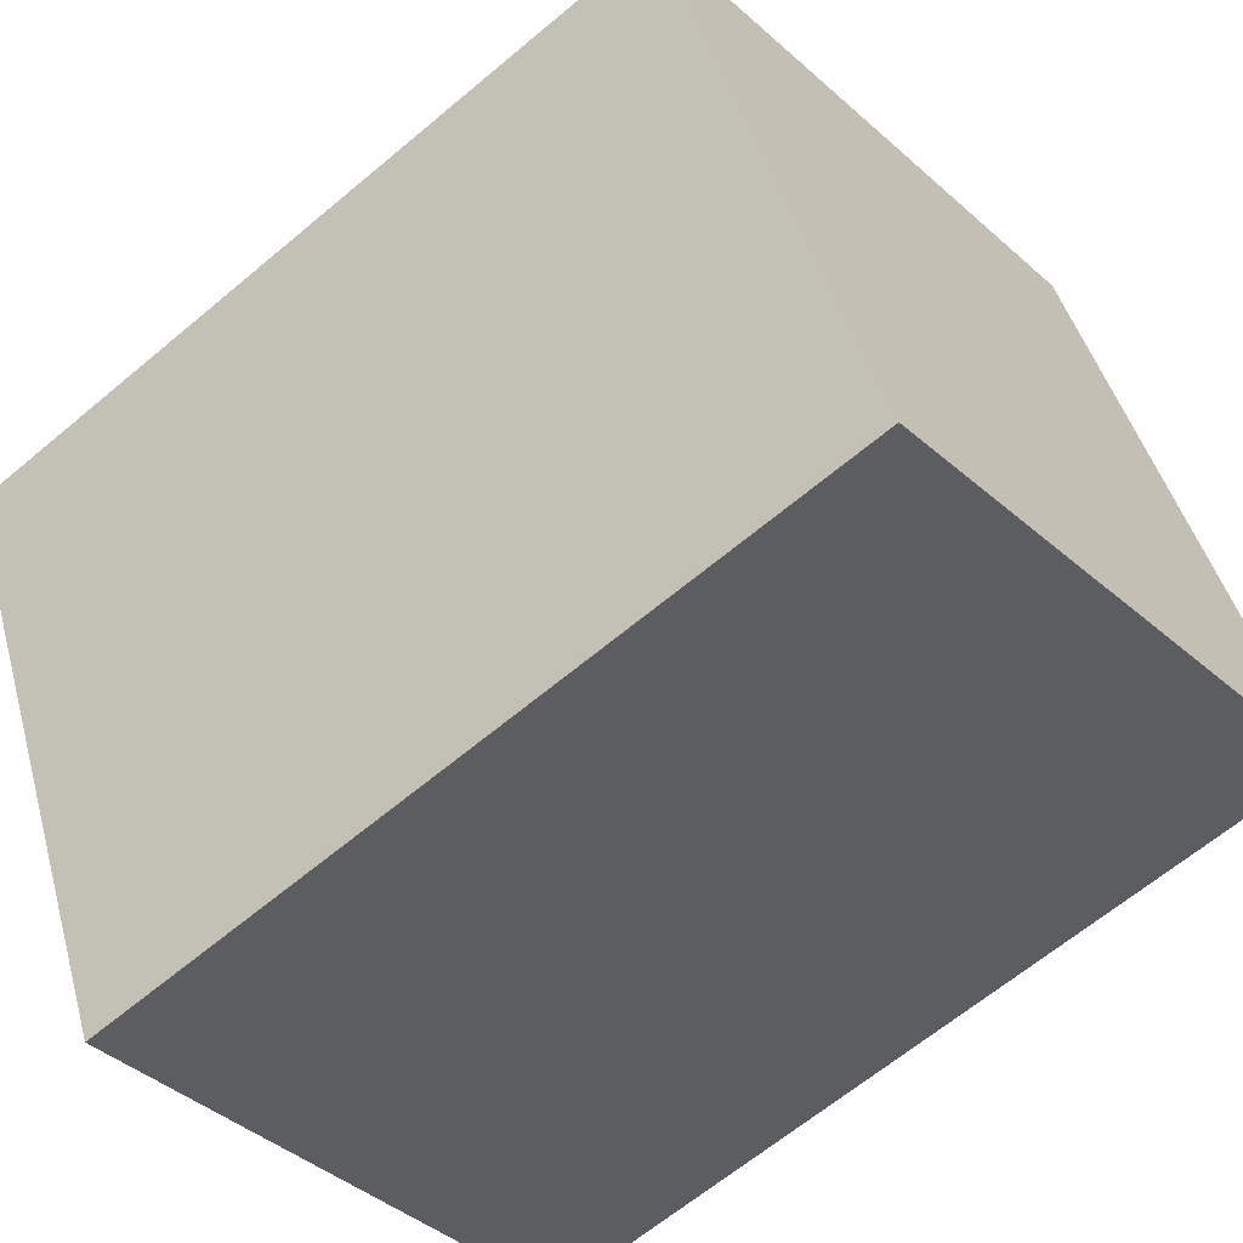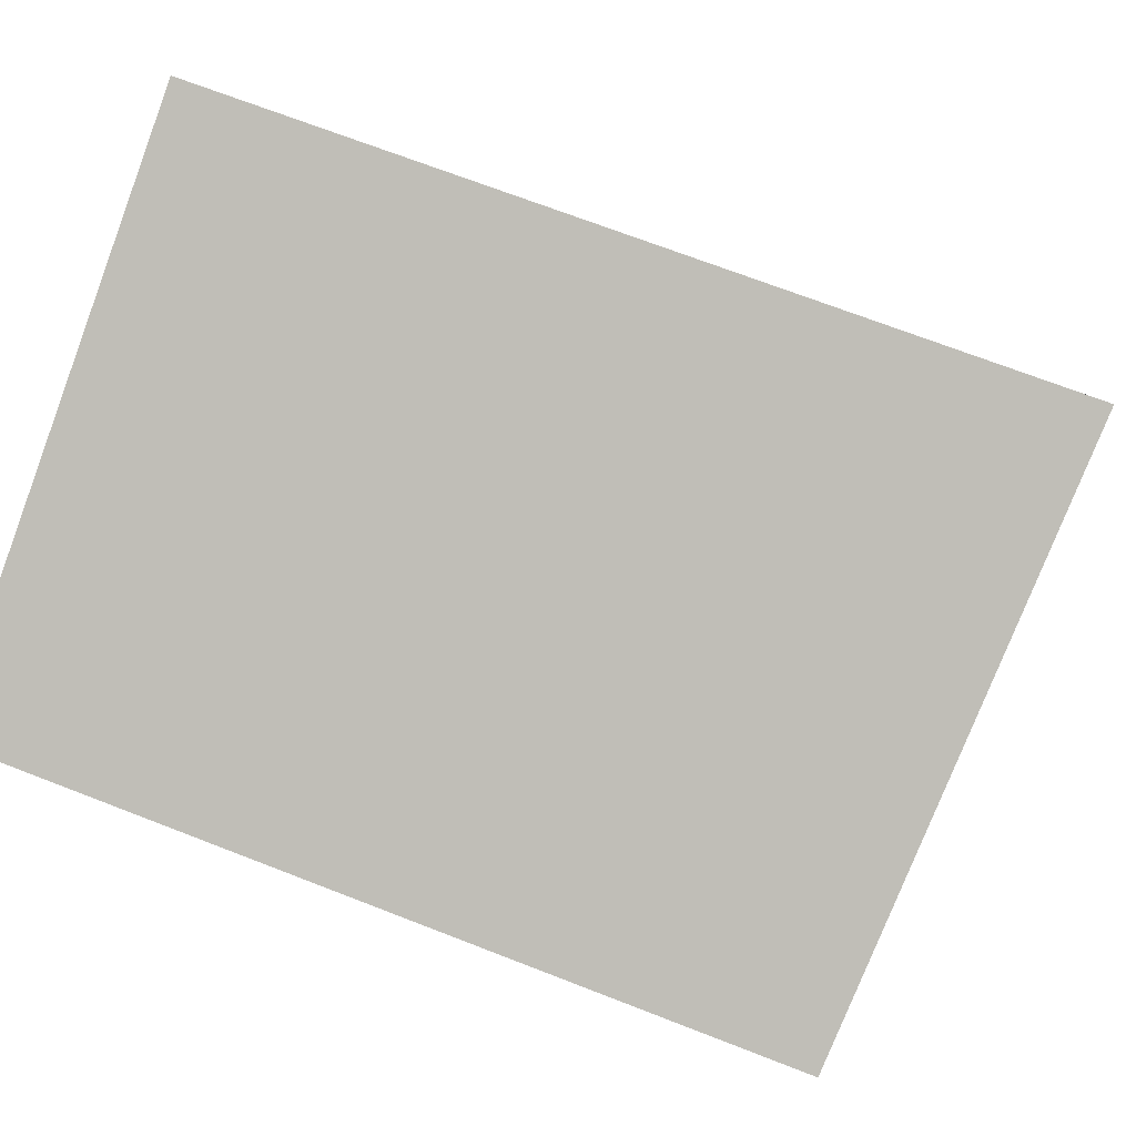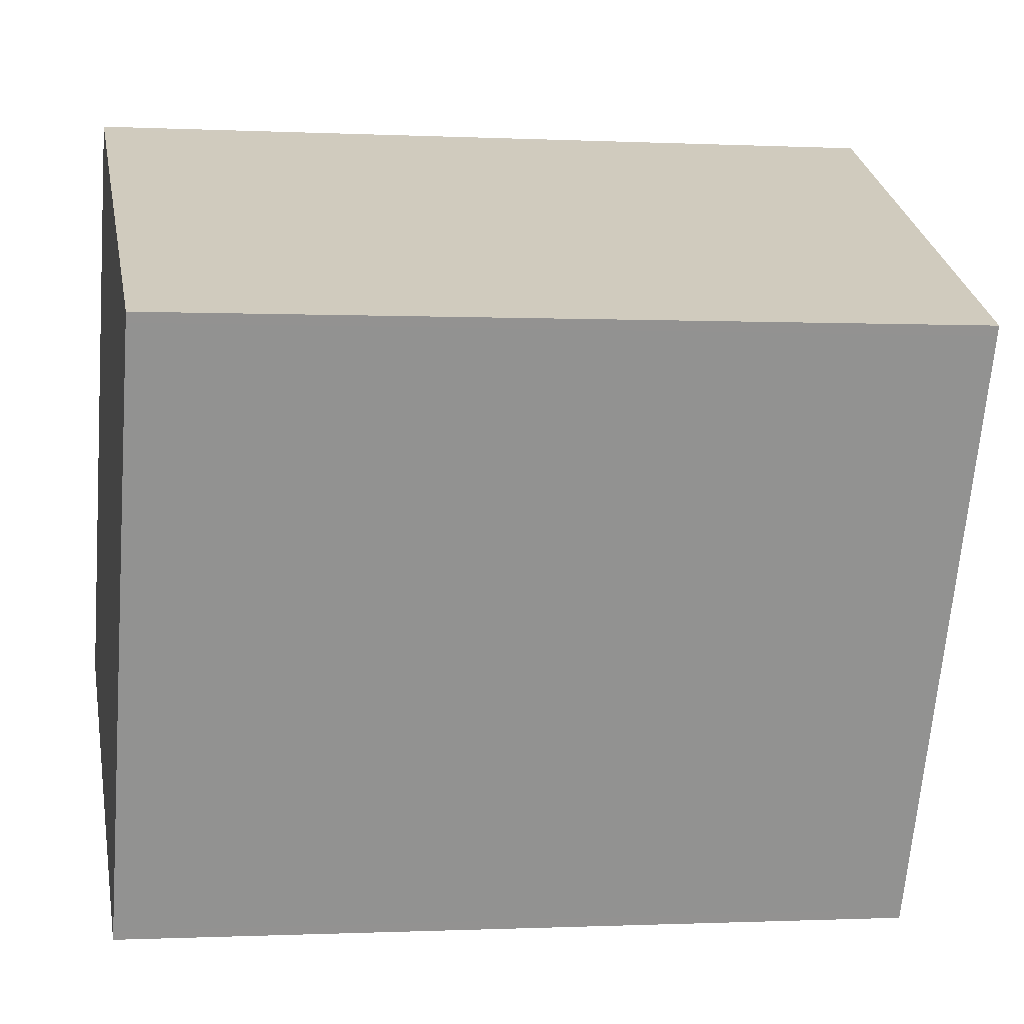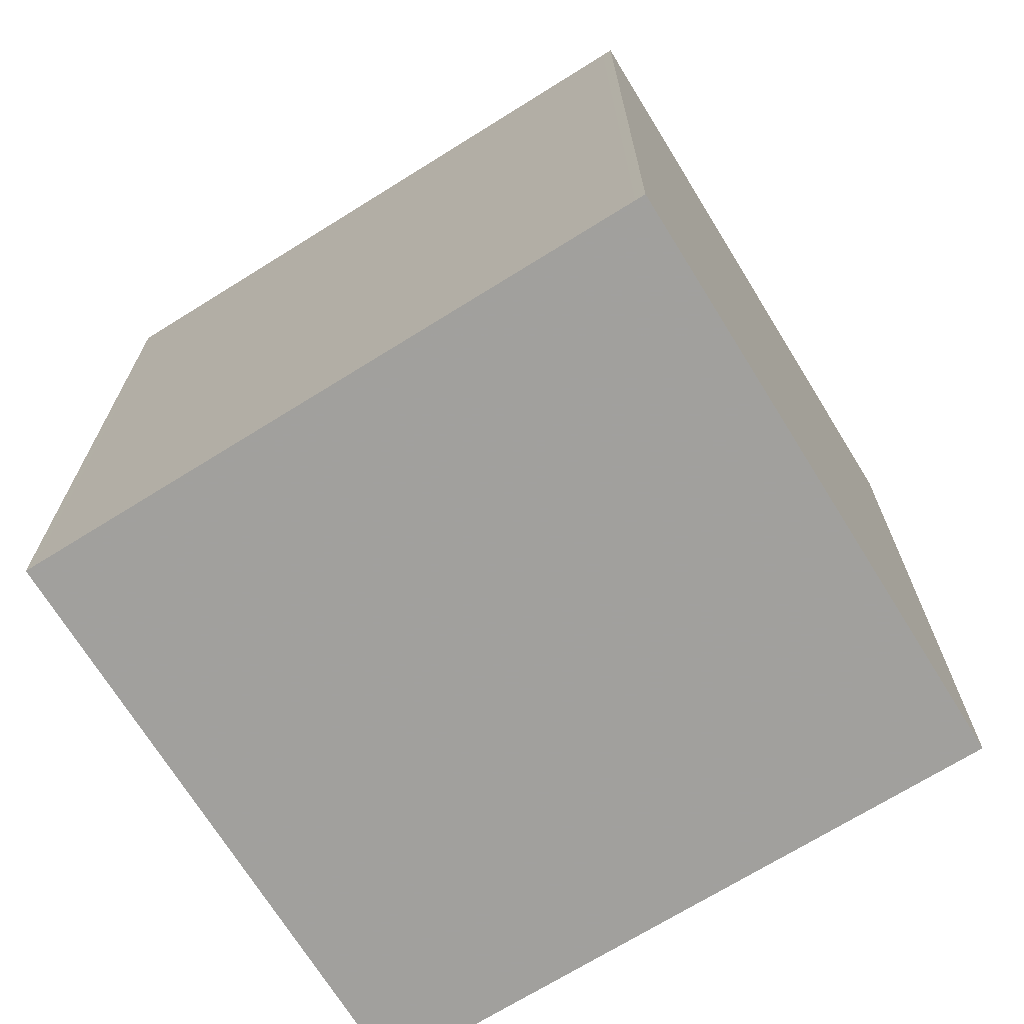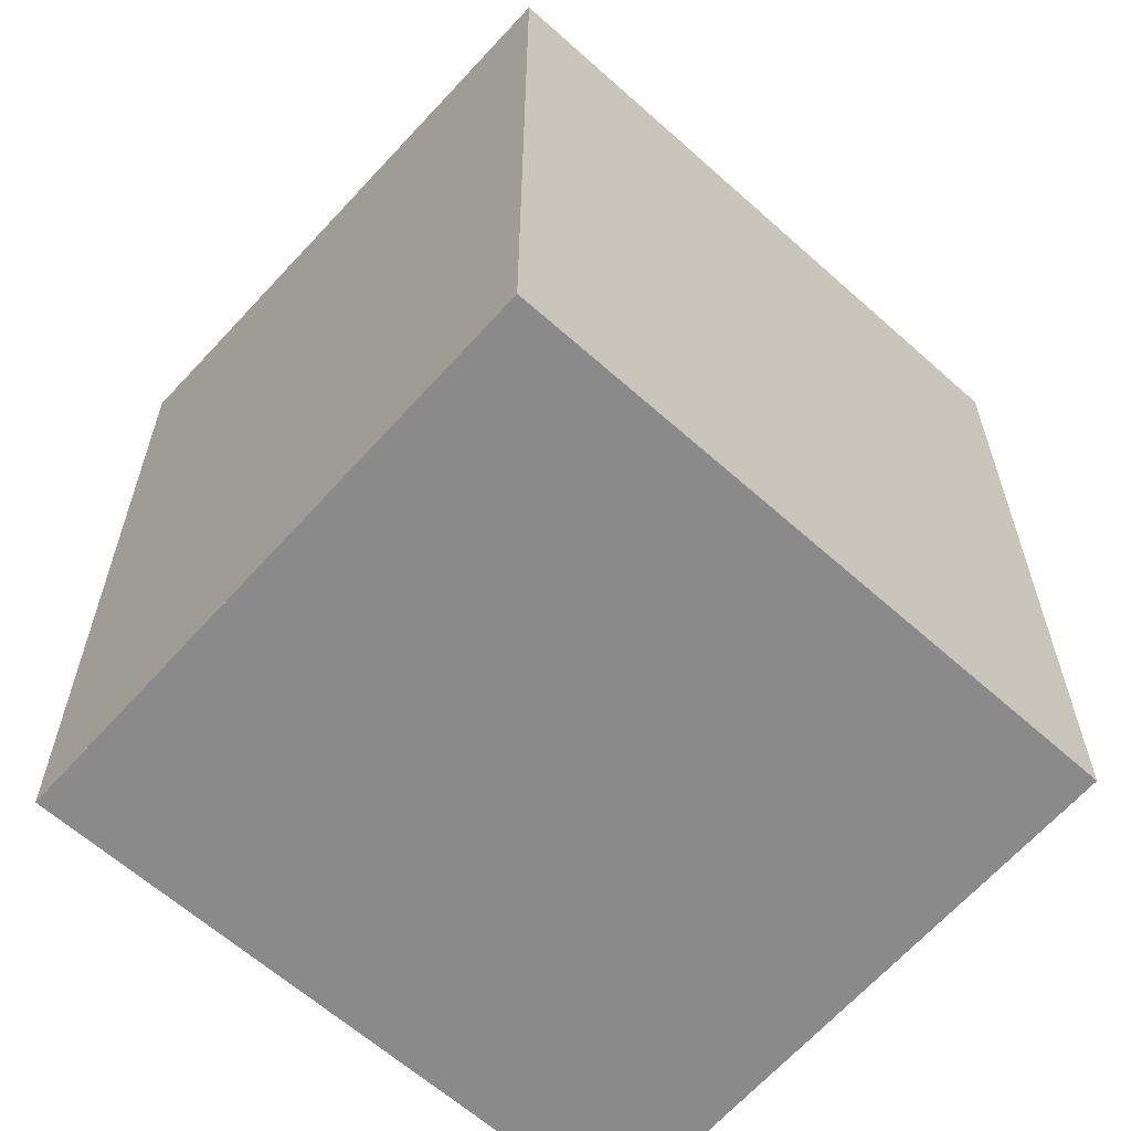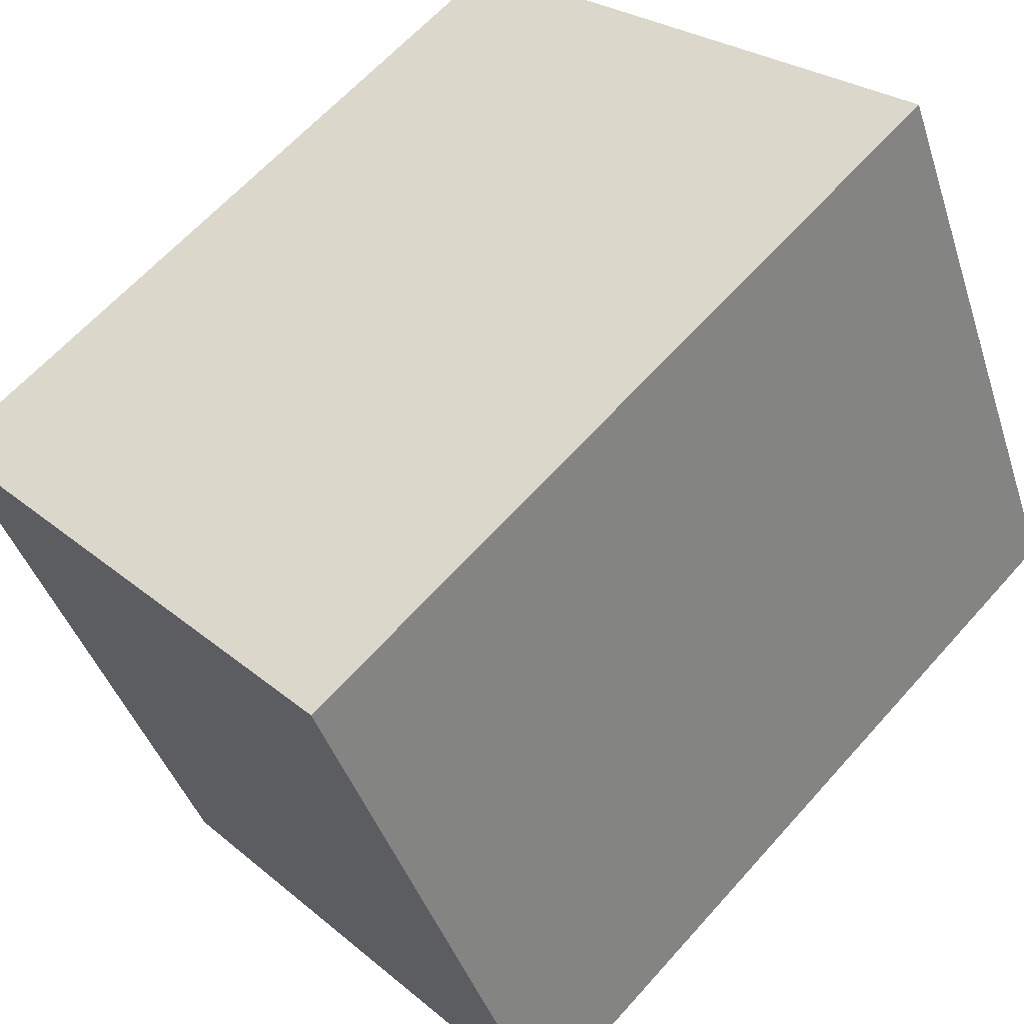
<metadata>
{"format":"obj","ext":"obj","renderer":"f3d","projection":"perspective","resolution":1024,"background":"white","views":[{"elev":-64.6,"azim":-49.8,"up":"+Y"},{"elev":68.9,"azim":-68.6,"up":"+Y"},{"elev":-0.6,"azim":-100.8,"up":"+Y"},{"elev":-71.7,"azim":145.7,"up":"+Z"},{"elev":-63.6,"azim":-107.8,"up":"+Z"},{"elev":62.3,"azim":41.4,"up":"+Y"}]}
</metadata>
<code>
v 186.9 -2049 3.256
v 189.2 -2048 3.408
v 190.2 -2050 3.38
v 188 -2051 3.23
v 186.9 -2049 3.255
v 189.2 -2048 3.408
v 187 -2048 3.263
v 187 -2049 3.262
v 188.1 -2051 3.235
v 189.2 -2048 3.405
v 189.1 -2048 3.405
v 190.2 -2050 3.379
v 190.2 -2050 3.379
v 188.1 -2051 3.236
v 190.2 -2050 3.381
v 188 -2051 3.23
v 187 -2048 3.263
v 186.9 -2049 3.256
v 186.9 -2049 0
v 187 -2048 4.441e-16
v 189.2 -2048 3.408
v 189.2 -2048 3.408
v 189.2 -2048 0
v 189.2 -2048 0
v 190.2 -2050 3.379
v 190.2 -2050 3.38
v 190.2 -2050 0
v 190.2 -2050 4.441e-16
v 188 -2051 3.23
v 188 -2051 3.23
v 188 -2051 0
v 188 -2051 0
v 186.9 -2049 3.256
v 186.9 -2049 3.255
v 186.9 -2049 0
v 186.9 -2049 0
v 190.2 -2050 3.381
v 189.2 -2048 3.408
v 189.2 -2048 0
v 190.2 -2050 4.441e-16
v 189.1 -2048 3.405
v 187 -2048 3.263
v 187 -2048 4.441e-16
v 189.1 -2048 4.441e-16
v 188 -2051 3.23
v 188.1 -2051 3.235
v 188.1 -2051 0
v 188 -2051 0
v 189.2 -2048 3.408
v 189.1 -2048 3.405
v 189.1 -2048 4.441e-16
v 189.2 -2048 0
v 188.1 -2051 3.235
v 190.2 -2050 3.379
v 190.2 -2050 4.441e-16
v 188.1 -2051 0
v 190.2 -2050 3.38
v 190.2 -2050 3.381
v 190.2 -2050 4.441e-16
v 190.2 -2050 0
v 186.9 -2049 3.255
v 188 -2051 3.23
v 188 -2051 0
v 186.9 -2049 0
v 186.9 -2049 0
v 189.2 -2048 0
v 190.2 -2050 0
v 188 -2051 0
f 16 5 8 14
f 8 5 1 7
f 11 2 6 10
f 13 10 6 15
f 10 8 7 11
f 14 8 10 13
f 13 12 9 14
f 15 3 12 13
f 14 9 4 16
f 18 19 20 17
f 22 23 24 21
f 26 27 28 25
f 30 31 32 29
f 34 35 36 33
f 38 39 40 37
f 42 43 44 41
f 46 47 48 45
f 50 51 52 49
f 54 55 56 53
f 58 59 60 57
f 62 63 64 61
f 66 67 68 65

</code>
